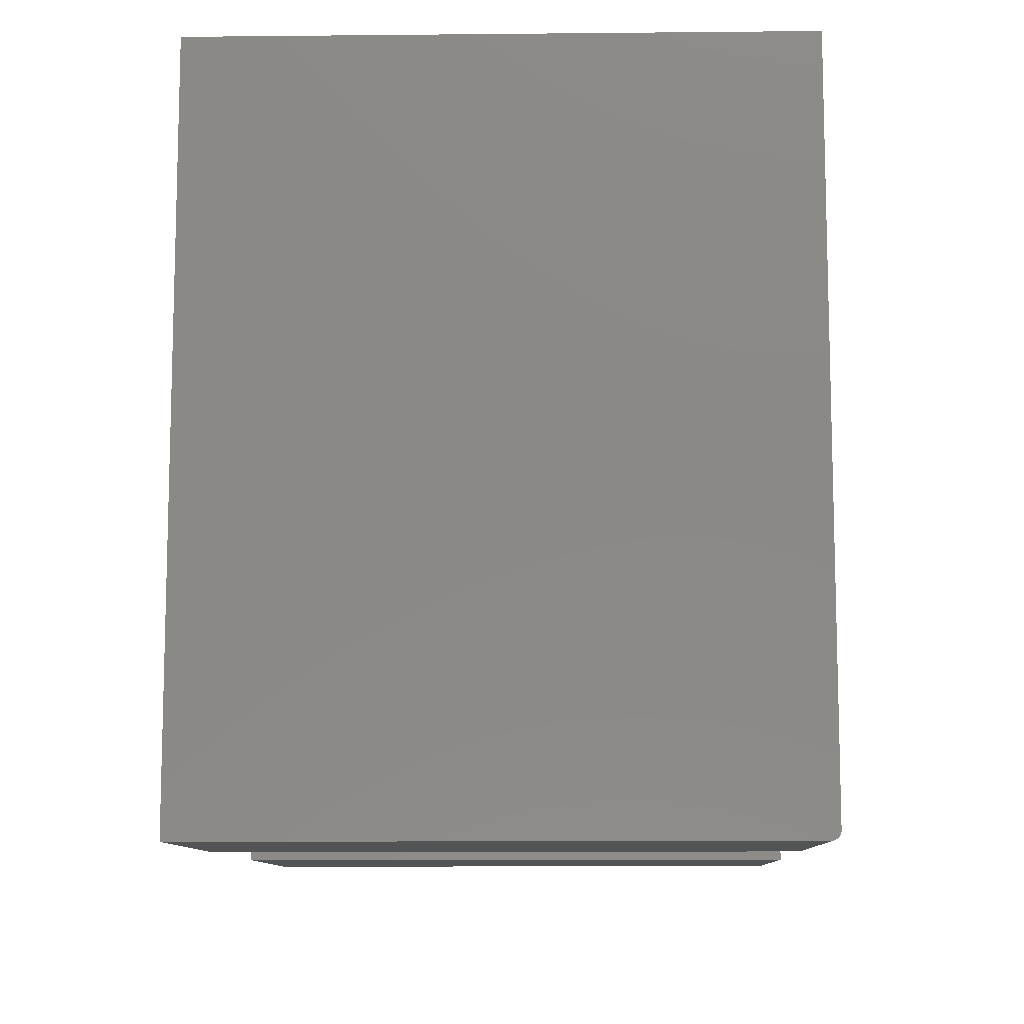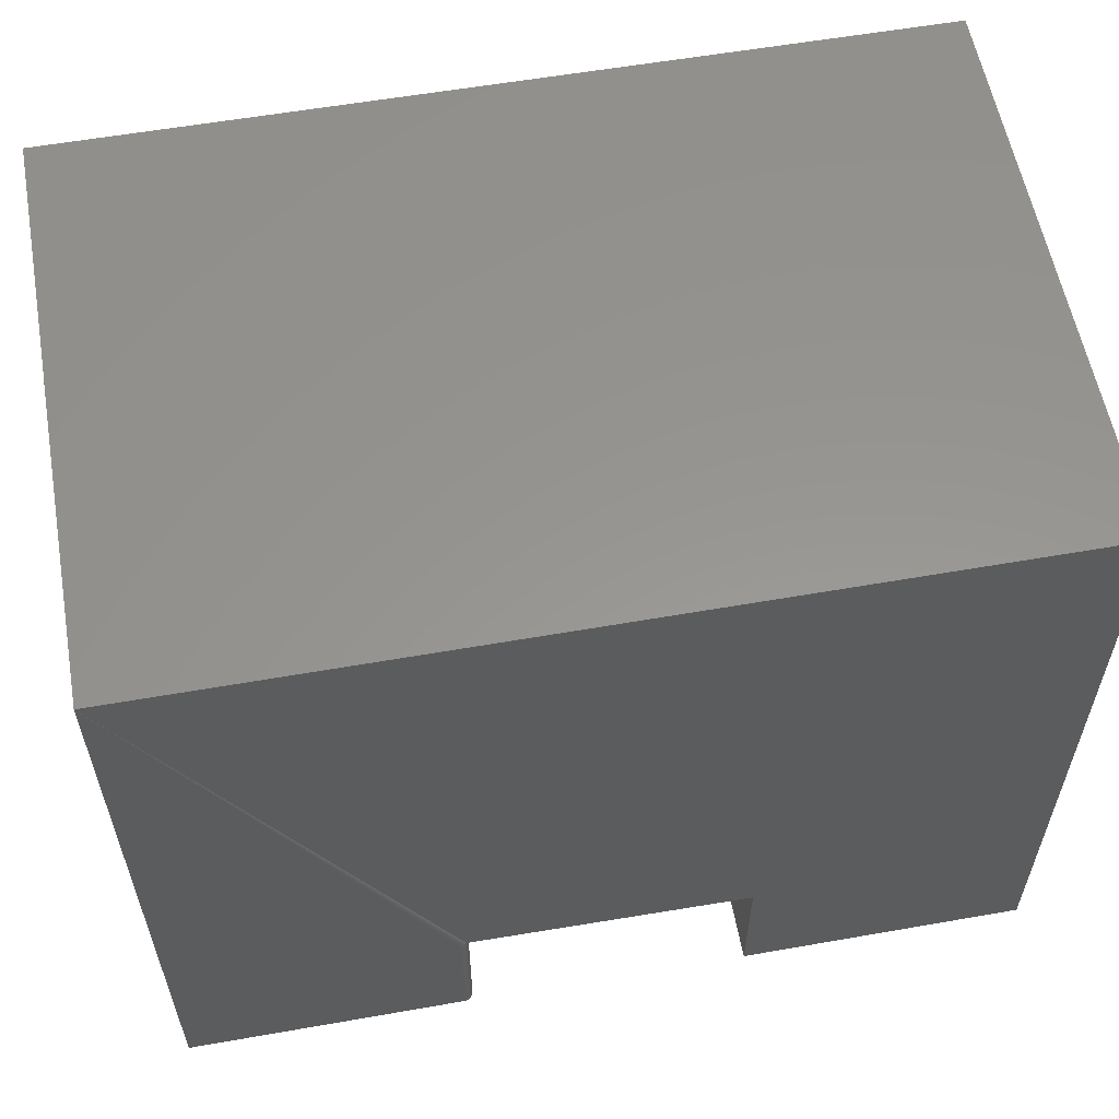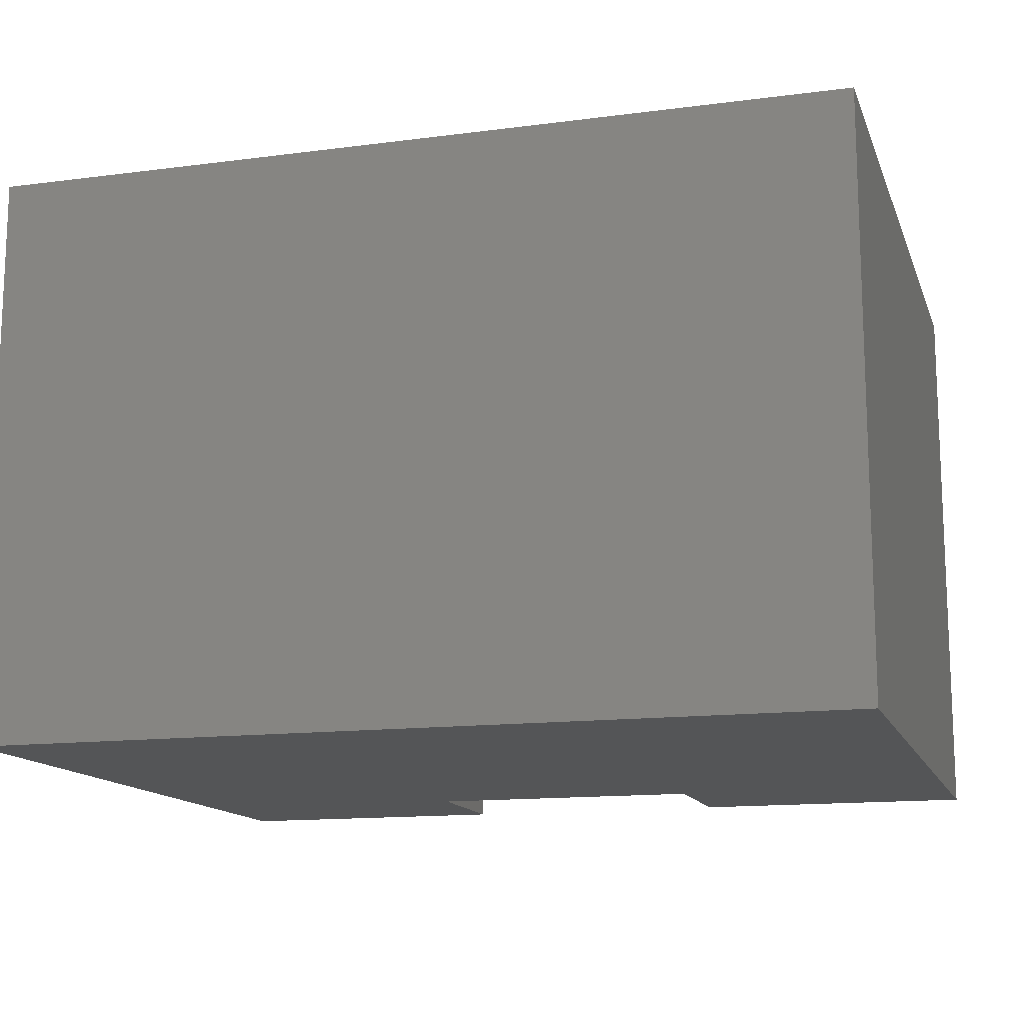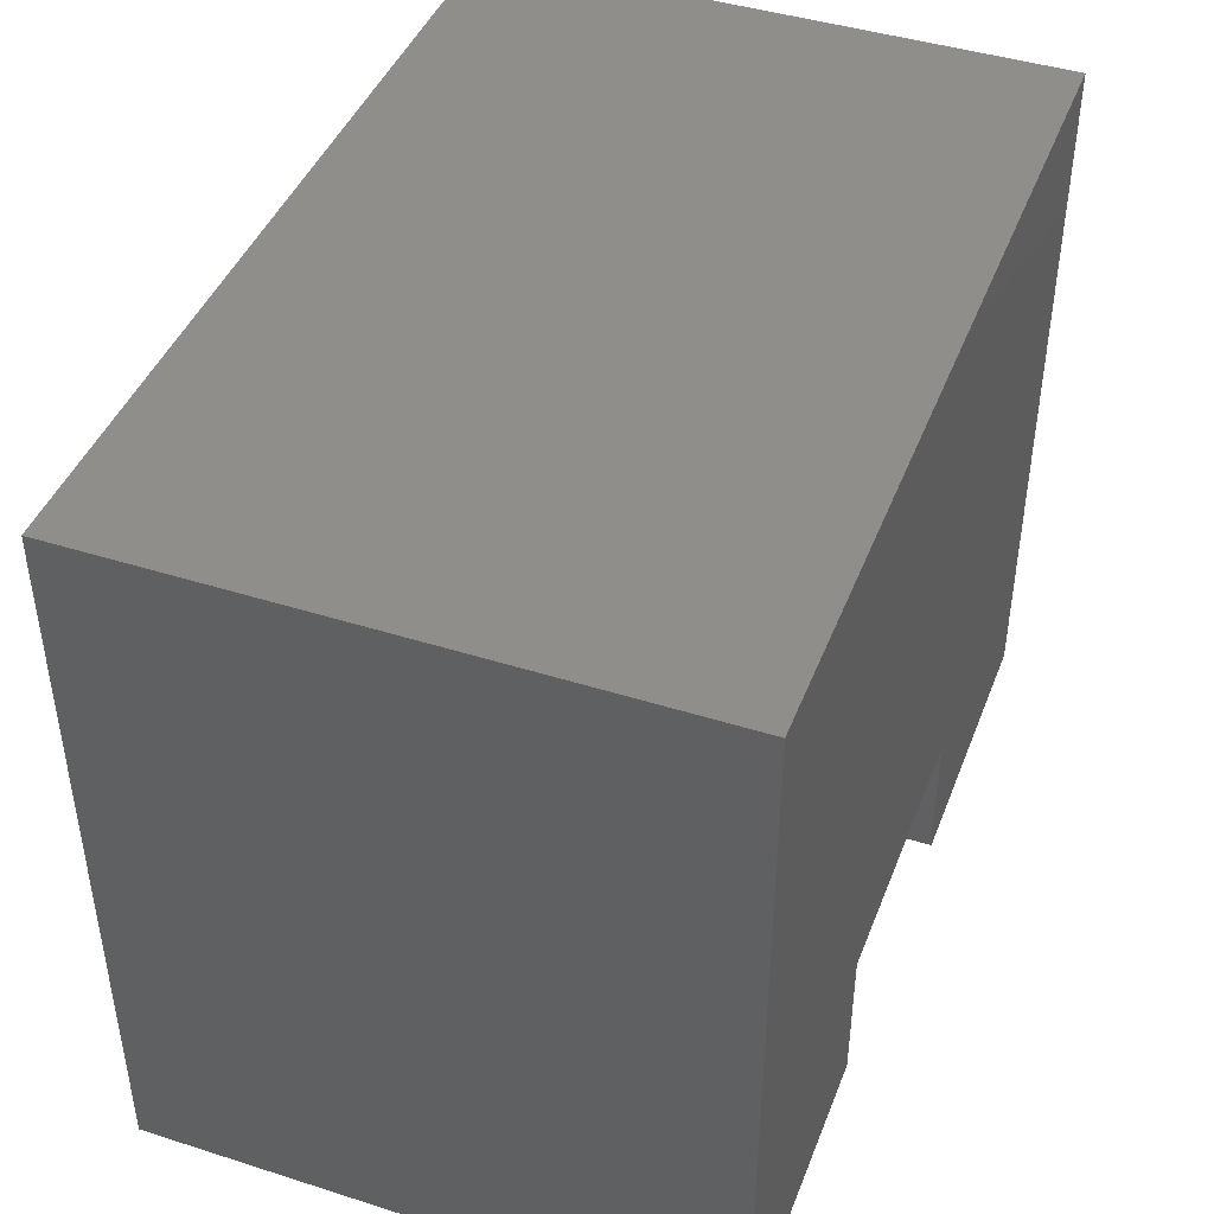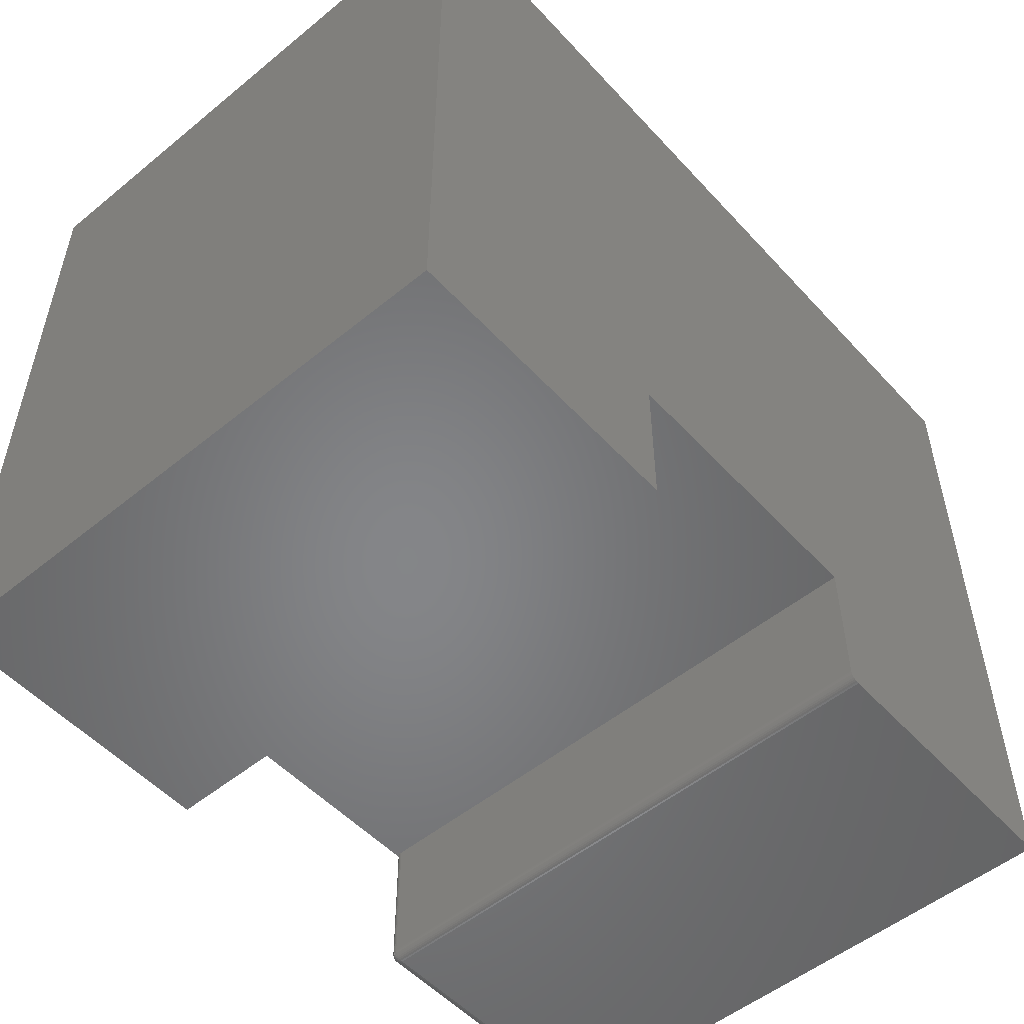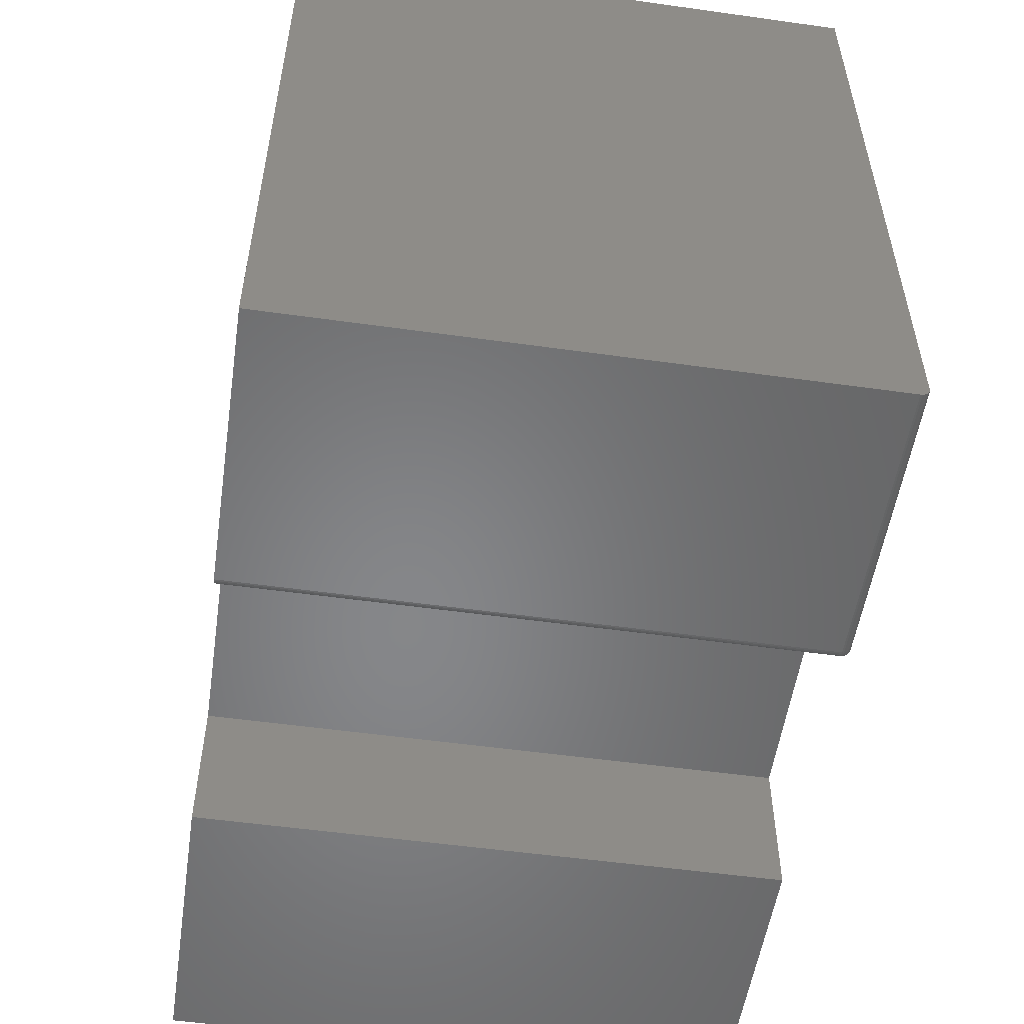
<metadata>
{"format":"stl","ext":"stl","renderer":"f3d","projection":"perspective","resolution":1024,"background":"white","views":[{"elev":-10.1,"azim":91.4,"up":"+Z"},{"elev":58.0,"azim":169.7,"up":"+Z"},{"elev":-13.8,"azim":16.2,"up":"+Y"},{"elev":43.5,"azim":-69.5,"up":"+Z"},{"elev":-52.8,"azim":-48.8,"up":"+Z"},{"elev":-53.6,"azim":81.5,"up":"+Z"}]}
</metadata>
<code>
# stl→obj: 95 verts, 186 faces
v -0.5053 2.717e-17 -1.499e-17
v -0.5053 2.717e-17 0.1224
v -0.5053 -0.4844 -1.499e-17
v -0.5053 -0.4844 0.1224
v -0.2604 5.436e-17 0.007812
v -0.02344 8.066e-17 0.007812
v -0.2604 -0.0001501 0.006288
v -0.02344 -0.0001501 0.006288
v -0.2604 -0.0005947 0.004823
v -0.02344 -0.0005947 0.004823
v -0.2604 -0.001317 0.003472
v -0.02344 -0.001317 0.003472
v -0.2604 -0.002288 0.002288
v -0.02344 -0.002288 0.002288
v -0.2604 -0.003472 0.001317
v -0.02344 -0.003472 0.001317
v -0.2604 -0.004823 0.0005947
v -0.02344 -0.004823 0.0005947
v -0.2604 -0.006288 0.0001501
v -0.02344 -0.006288 0.0001501
v -0.2604 -0.007812 -2.998e-17
v -0.02344 -0.007812 -4.449e-17
v -0.02344 8.066e-17 0.6042
v -0.2604 5.436e-17 0.1224
v -0.2619 -0.0001501 0.1224
v -0.2634 -0.0005947 0.1224
v -0.2647 -0.001317 0.1224
v -0.2659 -0.002288 0.1224
v -0.75 4.107e-33 0.6042
v -0.75 0 0
v -0.2604 -0.4844 -2.998e-17
v -0.02344 -0.4844 -4.449e-17
v -0.2682 -0.007812 0.1224
v -0.2682 -0.007812 0.007812
v -0.2682 -0.4844 0.1224
v -0.2682 -0.4844 0.007812
v -0.268 -0.4844 0.006288
v -0.2669 -0.4844 0.003472
v -0.2676 -0.4844 0.004823
v -0.02344 -0.4844 0.6042
v -0.75 -0.4844 0.6042
v -0.2659 -0.4844 0.002288
v -0.2647 -0.4844 0.001317
v -0.2634 -0.4844 0.0005947
v -0.2619 -0.4844 0.0001501
v -0.75 -0.4844 0
v -0.2669 -0.003472 0.1224
v -0.2676 -0.004823 0.1224
v -0.268 -0.006288 0.1224
v -0.2619 -0.0001501 0.007812
v -0.2634 -0.0005947 0.007812
v -0.2647 -0.001317 0.007812
v -0.2659 -0.002288 0.007812
v -0.2669 -0.003472 0.007812
v -0.2676 -0.004823 0.007812
v -0.268 -0.006288 0.007812
v -0.2619 -0.007812 0.0001501
v -0.2634 -0.007812 0.0005947
v -0.2647 -0.007812 0.001317
v -0.2659 -0.007812 0.002288
v -0.2669 -0.007812 0.003472
v -0.2676 -0.007812 0.004823
v -0.268 -0.007812 0.006288
v -0.2619 -0.0002973 0.006318
v -0.2659 -0.002394 0.006735
v -0.2647 -0.001441 0.006545
v -0.2634 -0.0007334 0.006404
v -0.2676 -0.005327 0.006152
v -0.2669 -0.004204 0.005401
v -0.2659 -0.002709 0.005698
v -0.2647 -0.001811 0.005327
v -0.2634 -0.001144 0.00505
v -0.2619 -0.0007334 0.00488
v -0.2676 -0.006152 0.005327
v -0.2669 -0.005401 0.004204
v -0.2659 -0.003219 0.004743
v -0.2659 -0.003906 0.003906
v -0.2647 -0.002411 0.004204
v -0.2647 -0.003219 0.003219
v -0.2634 -0.001811 0.003802
v -0.2634 -0.002709 0.002709
v -0.2619 -0.001441 0.003556
v -0.2619 -0.002394 0.002394
v -0.2659 -0.004743 0.003219
v -0.2647 -0.004204 0.002411
v -0.2634 -0.003802 0.001811
v -0.2619 -0.003556 0.001441
v -0.2659 -0.005698 0.002709
v -0.2647 -0.005327 0.001811
v -0.2634 -0.00505 0.001144
v -0.2619 -0.00488 0.0007334
v -0.2619 -0.006318 0.0002973
v -0.2634 -0.006404 0.0007334
v -0.2647 -0.006545 0.001441
v -0.2659 -0.006735 0.002394
f 1 2 3
f 3 2 4
f 5 6 7
f 7 6 8
f 7 8 9
f 9 8 10
f 9 10 11
f 11 10 12
f 11 12 13
f 13 12 14
f 13 14 15
f 15 14 16
f 15 16 17
f 17 16 18
f 17 18 19
f 19 18 20
f 19 20 21
f 21 20 22
f 23 6 5
f 23 5 24
f 23 24 25
f 23 25 26
f 23 26 27
f 23 27 28
f 23 28 2
f 23 2 29
f 30 29 1
f 1 29 2
f 31 21 32
f 32 21 22
f 33 34 35
f 35 34 36
f 36 37 38
f 38 37 39
f 40 41 4
f 40 4 35
f 40 35 36
f 40 36 38
f 40 38 42
f 40 42 43
f 40 43 44
f 40 44 45
f 40 45 31
f 40 31 32
f 46 3 41
f 41 3 4
f 2 28 47
f 2 47 48
f 2 48 49
f 2 49 33
f 2 33 35
f 2 35 4
f 40 23 41
f 41 23 29
f 24 5 25
f 25 5 50
f 25 50 26
f 26 50 51
f 26 51 27
f 27 51 52
f 27 52 28
f 28 52 53
f 28 53 47
f 47 53 54
f 47 54 48
f 48 54 55
f 48 55 49
f 49 55 56
f 49 56 33
f 33 56 34
f 21 31 57
f 57 31 45
f 57 45 58
f 58 45 44
f 58 44 59
f 59 44 43
f 59 43 60
f 60 43 42
f 60 42 61
f 61 42 38
f 61 38 62
f 62 38 39
f 62 39 63
f 63 39 37
f 63 37 34
f 34 37 36
f 5 64 50
f 5 7 64
f 65 54 53
f 53 52 65
f 65 52 66
f 52 51 66
f 66 51 67
f 51 50 67
f 67 50 64
f 68 56 55
f 55 54 68
f 68 54 69
f 54 65 69
f 69 65 70
f 65 66 70
f 70 66 71
f 66 67 71
f 71 67 72
f 67 64 72
f 72 64 73
f 64 7 73
f 73 7 9
f 34 56 63
f 56 68 63
f 63 68 74
f 68 69 74
f 74 69 75
f 69 76 75
f 75 76 77
f 76 78 77
f 77 78 79
f 78 80 79
f 79 80 81
f 80 82 81
f 81 82 83
f 82 11 83
f 83 11 13
f 84 75 77
f 77 79 84
f 84 79 85
f 79 81 85
f 85 81 86
f 81 83 86
f 86 83 87
f 83 13 87
f 87 13 15
f 62 63 74
f 74 75 62
f 62 75 61
f 75 84 61
f 61 84 88
f 84 85 88
f 88 85 89
f 85 86 89
f 89 86 90
f 86 87 90
f 90 87 91
f 87 15 91
f 91 15 17
f 19 21 92
f 92 21 57
f 92 57 93
f 93 57 58
f 93 58 94
f 94 58 59
f 94 59 95
f 95 59 60
f 95 60 61
f 9 11 73
f 73 11 82
f 73 82 72
f 72 82 80
f 72 80 71
f 71 80 78
f 71 78 70
f 70 78 76
f 70 76 69
f 17 19 91
f 91 19 92
f 91 92 90
f 90 92 93
f 90 93 89
f 89 93 94
f 89 94 88
f 88 94 95
f 88 95 61
f 16 32 22
f 16 22 20
f 16 20 18
f 40 32 16
f 40 16 14
f 40 14 12
f 40 12 10
f 40 10 8
f 40 8 6
f 40 6 23
f 41 29 46
f 46 29 30
f 46 30 3
f 3 30 1

</code>
